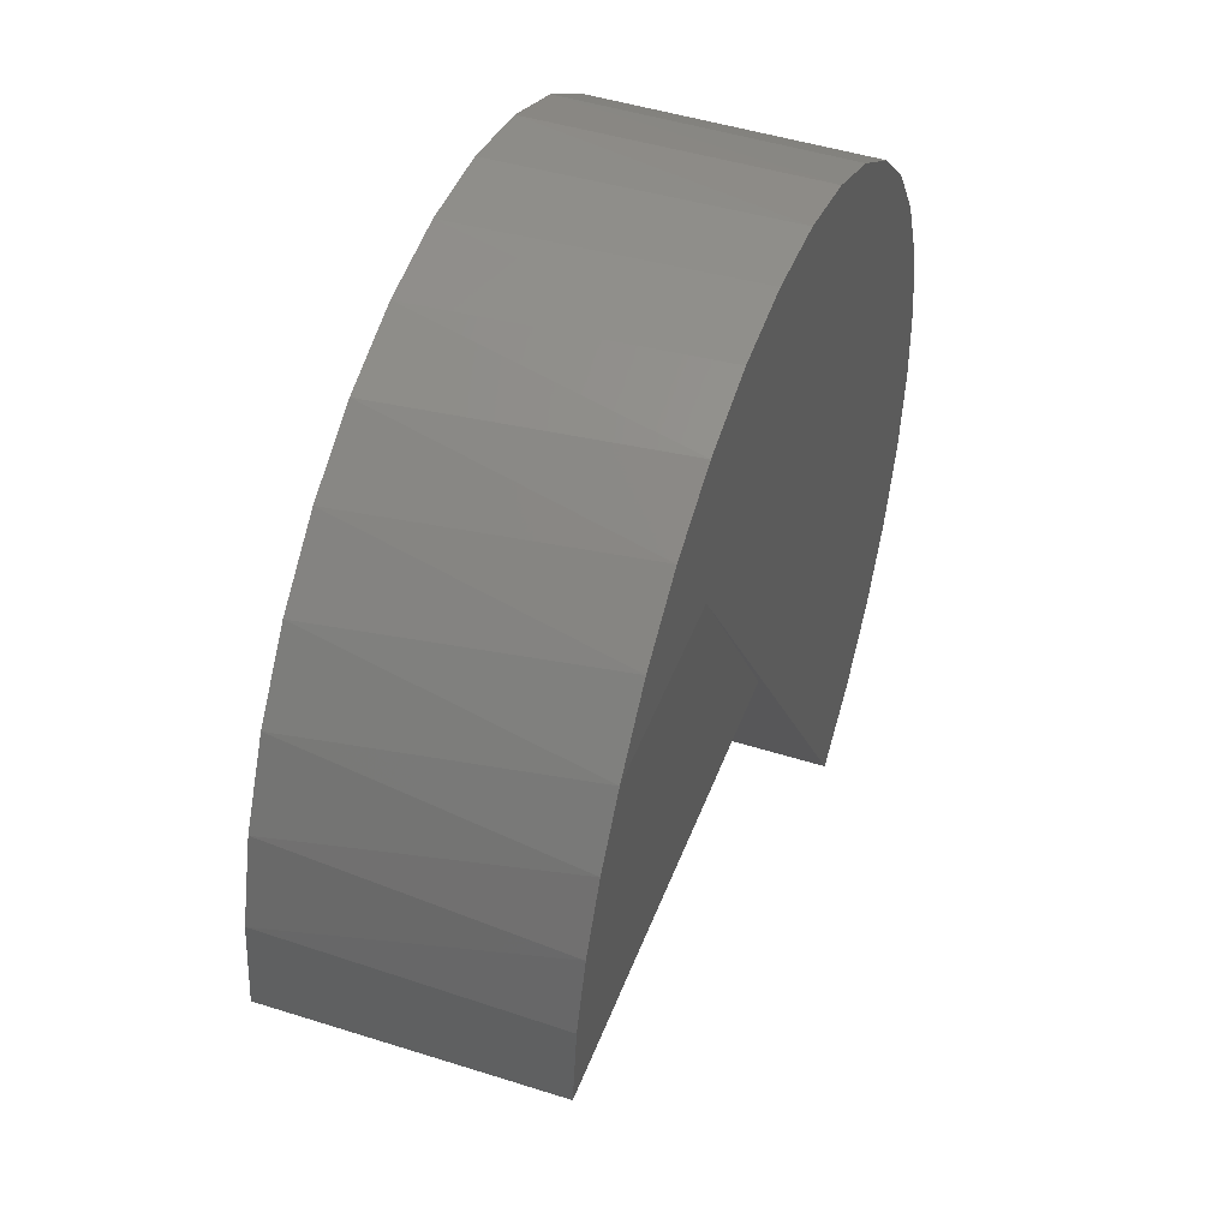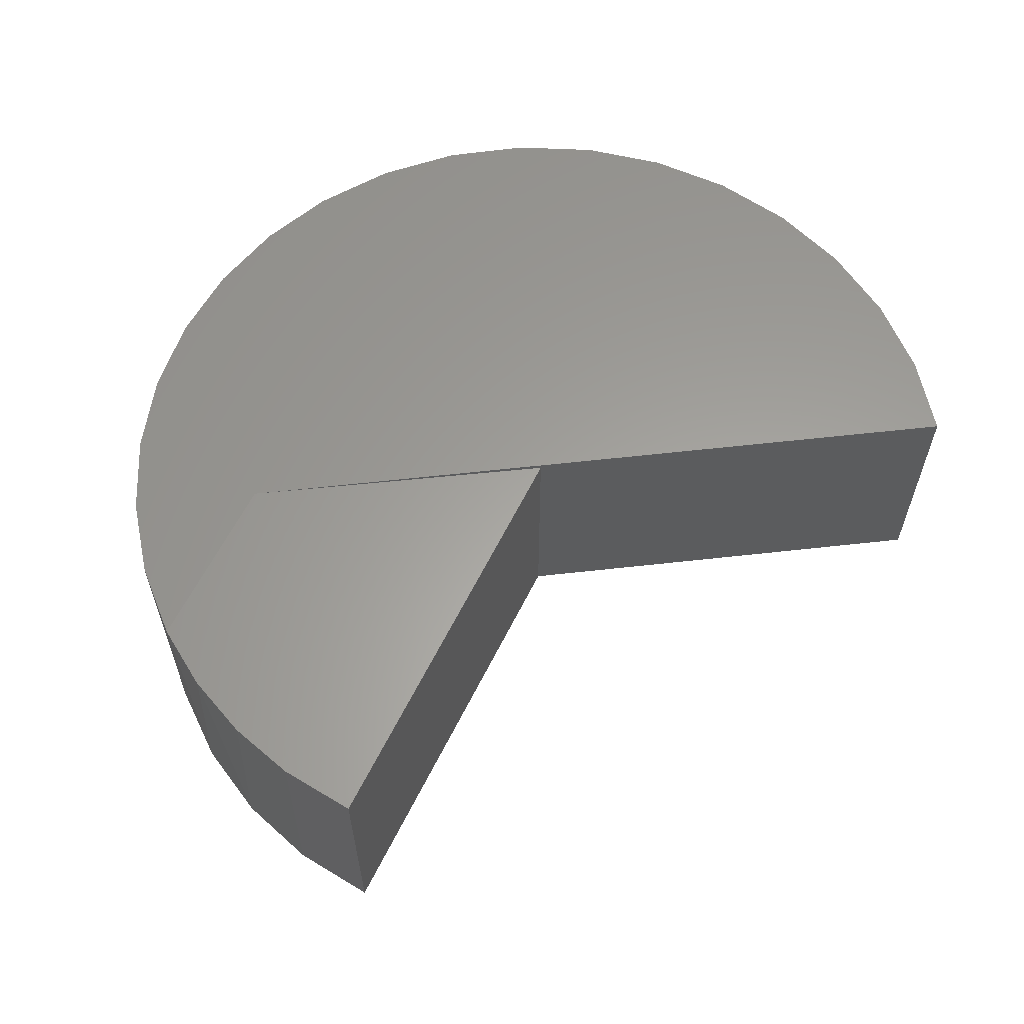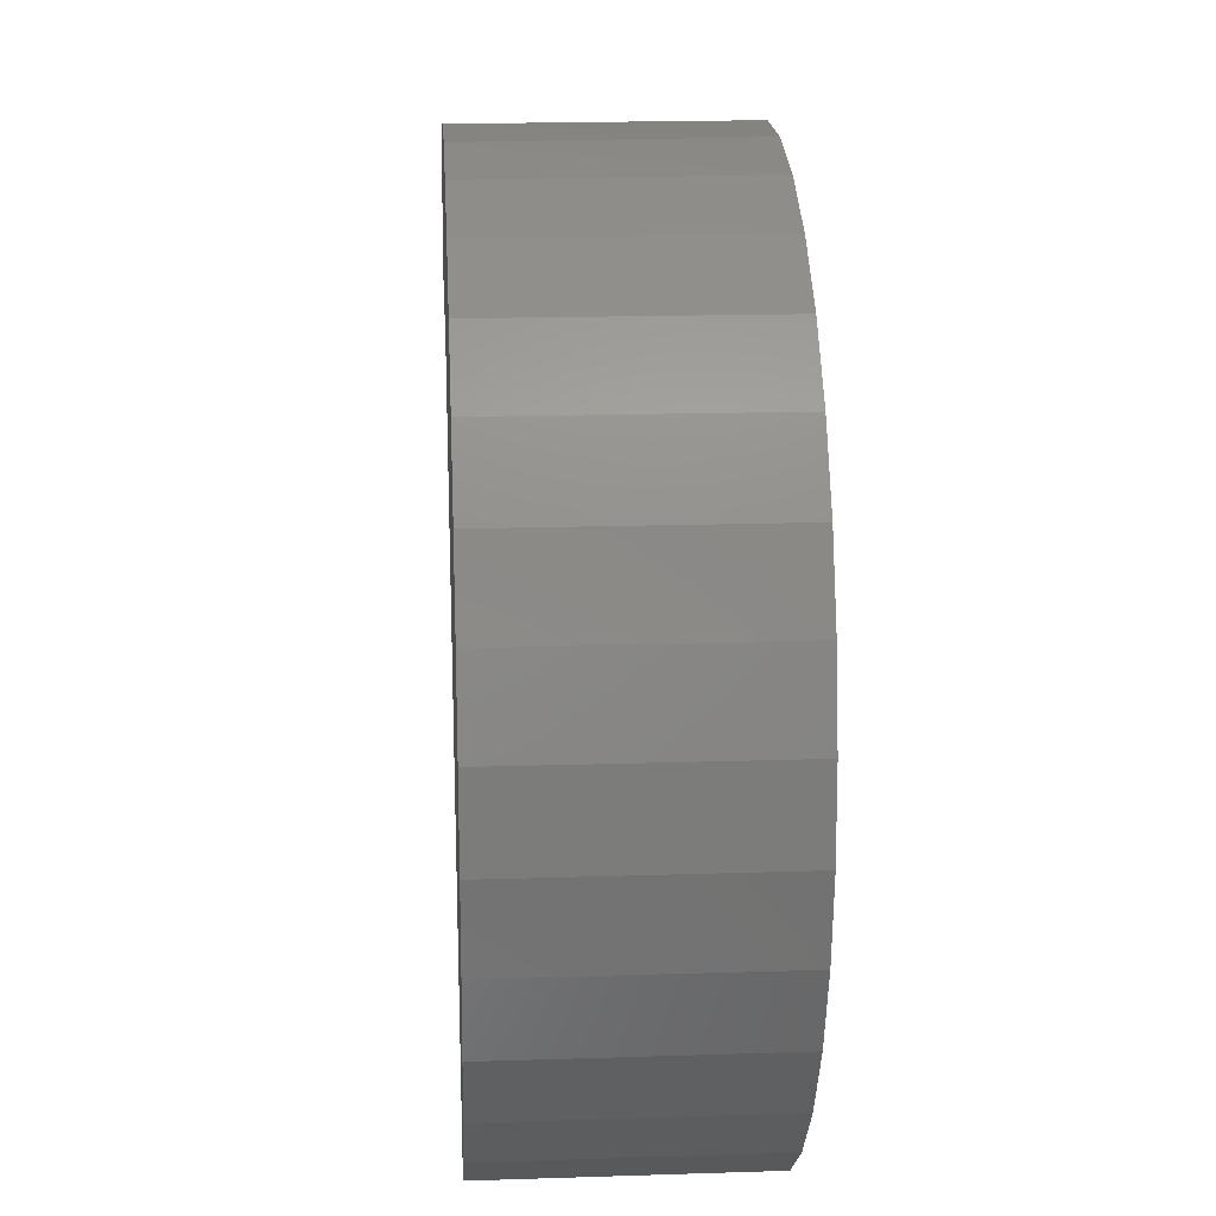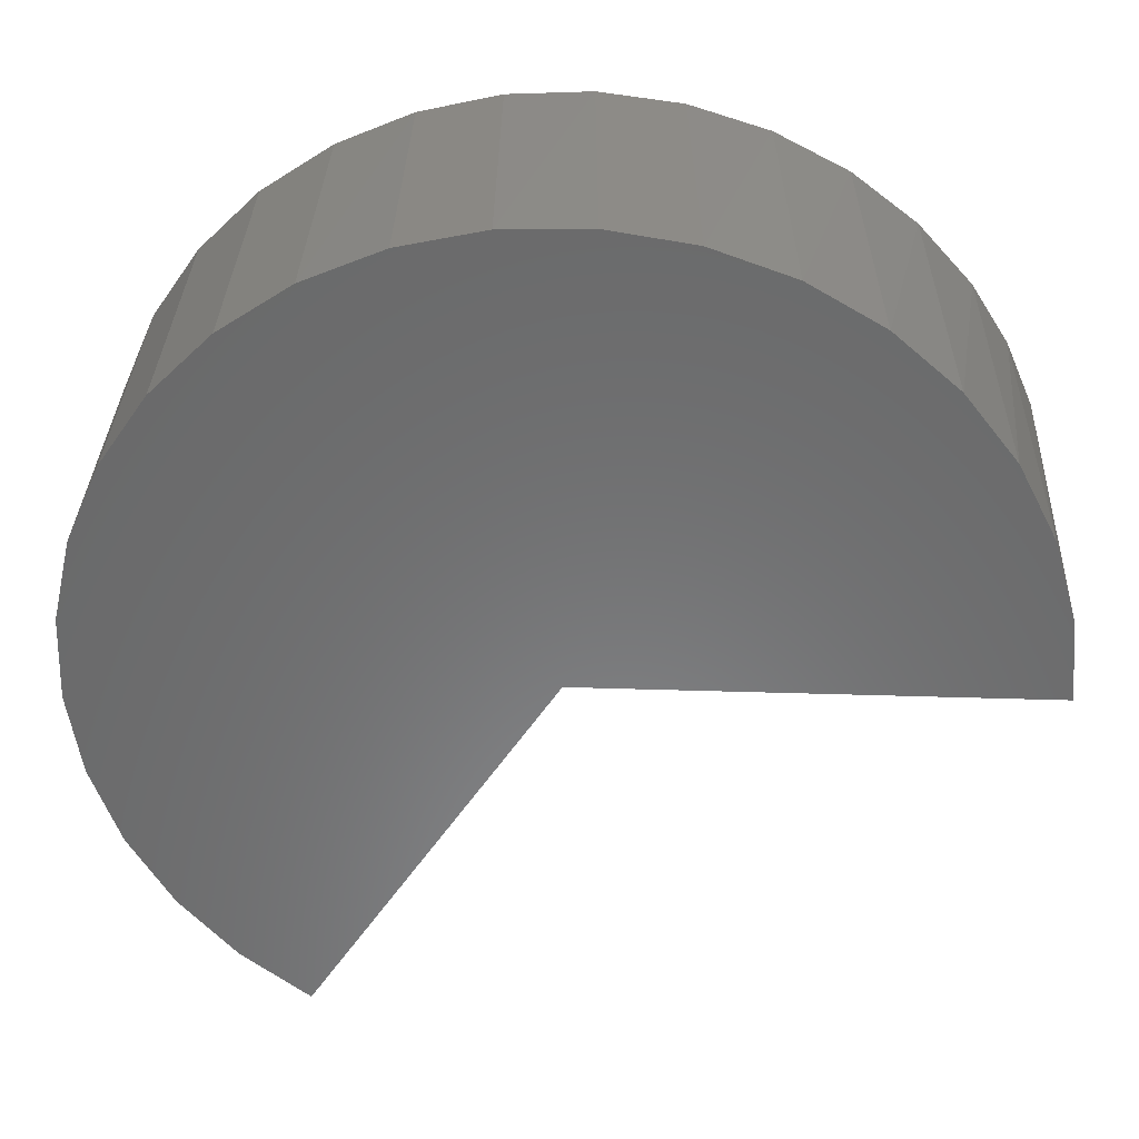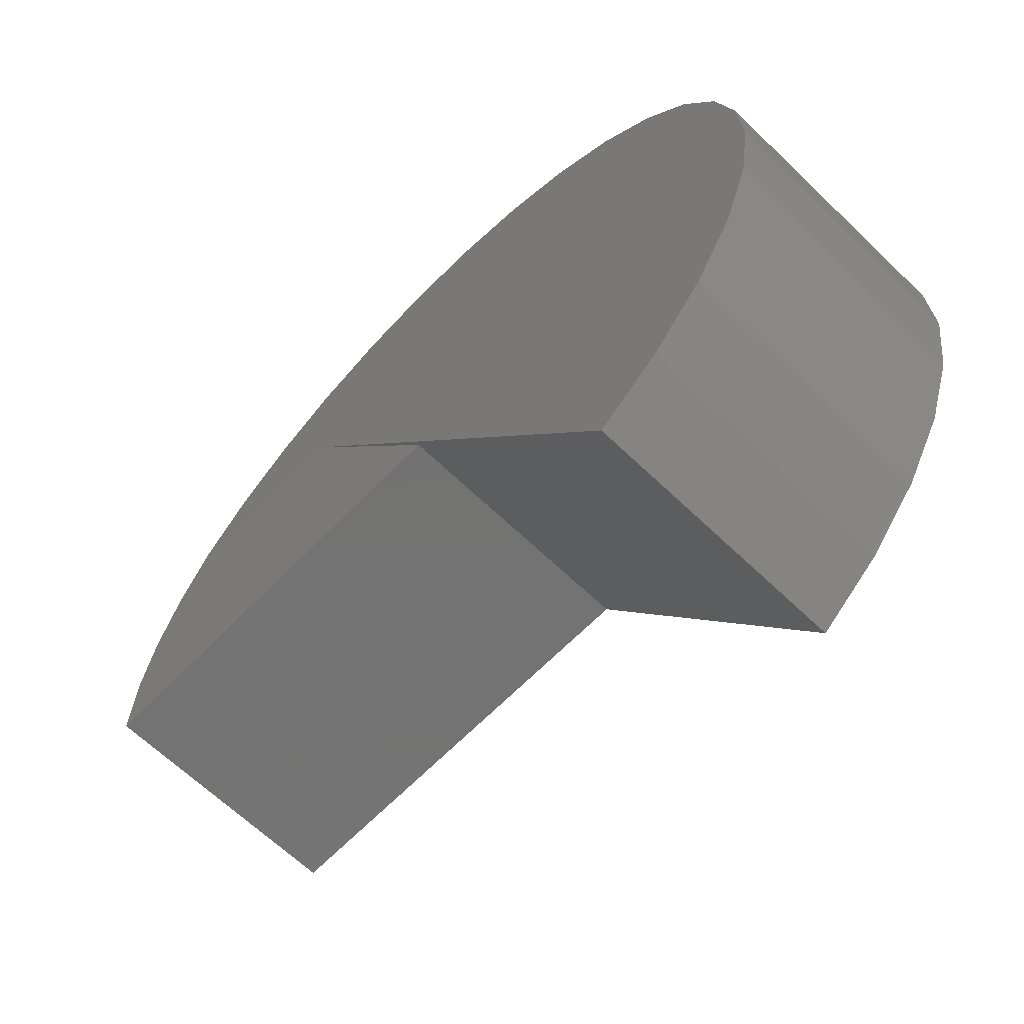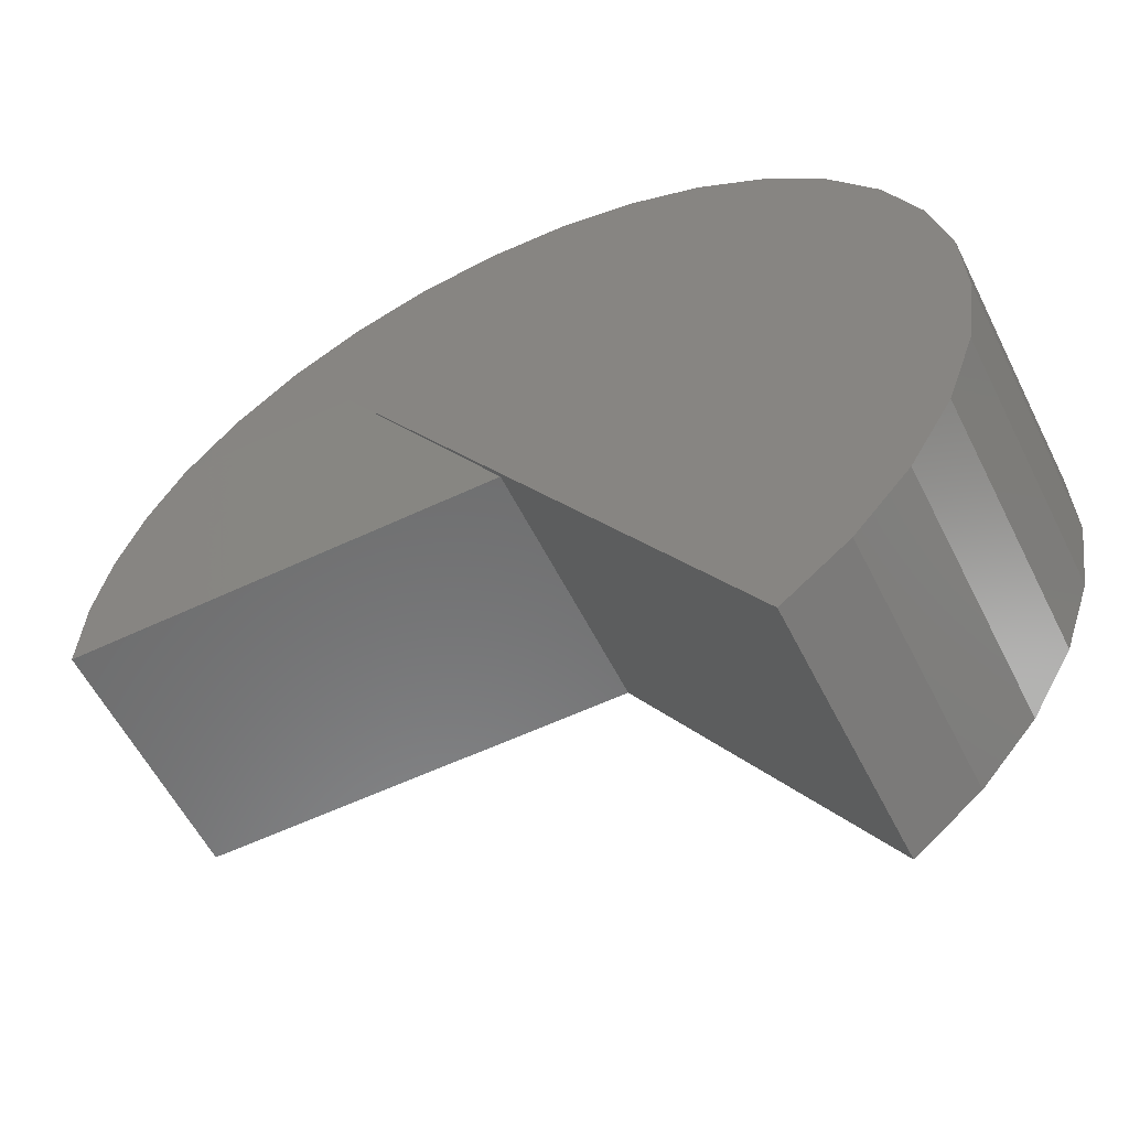
<metadata>
{"format":"stl","ext":"stl","renderer":"f3d","projection":"perspective","resolution":1024,"background":"white","views":[{"elev":46.5,"azim":110.0,"up":"+Z"},{"elev":61.0,"azim":116.3,"up":"+Y"},{"elev":17.2,"azim":-93.7,"up":"+Z"},{"elev":33.5,"azim":2.5,"up":"+Z"},{"elev":-64.7,"azim":-134.1,"up":"+Z"},{"elev":-57.1,"azim":-153.7,"up":"+Z"}]}
</metadata>
<code>
# stl→obj: 50 verts, 96 faces
v -0.75 0 0
v -0.75 0.4094 0
v -0.05469 0 0
v -0.05469 0.4094 0
v -1.127 0.4172 -0.5843
v -1.23 0.4172 -0.5035
v -1.315 0.4172 -0.4049
v -1.381 0.4172 -0.292
v -1.425 0.4172 -0.1688
v -1.444 0.4172 -0.03969
v -1.439 0.4172 0.09085
v -1.41 0.4172 0.2182
v -1.358 0.4172 0.3378
v -1.284 0.4172 0.4455
v -0.4829 0.4172 0.4141
v -0.4818 0.4172 0.6415
v -0.9687 0.4172 0.66
v -0.6003 0.4172 0.679
v -0.8477 0.4172 0.6884
v -0.7236 0.4172 0.6948
v -0.1914 0.4172 0.4141
v -1.191 0.4172 0.5375
v -0.2741 0.4172 0.5069
v -1.083 0.4172 0.6105
v -0.3719 0.4172 0.5835
v -0.8351 0 0.6901
v -0.7045 0 0.6938
v -0.5755 0 0.6731
v -0.4527 0 0.6285
v -0.3404 0 0.5618
v -0.2425 0 0.4753
v -0.1626 0 0.372
v -0.1033 0 0.2555
v -0.1342 0.4155 0.3228
v -0.09172 0.4136 0.2239
v -0.06696 0 0.1301
v -1.127 0 -0.5843
v -1.23 0 -0.5035
v -1.315 0 -0.4049
v -1.381 0 -0.292
v -1.425 0 -0.1688
v -1.444 0 -0.03969
v -1.439 0 0.09085
v -1.41 0 0.2182
v -1.358 0 0.3378
v -1.284 0 0.4455
v -1.191 0 0.5375
v -1.083 0 0.6105
v -0.9626 0 0.662
v -0.06504 0.4116 0.1196
f 1 2 3
f 3 2 4
f 5 6 7
f 5 7 8
f 5 8 9
f 5 9 10
f 5 10 11
f 5 11 12
f 5 12 13
f 5 13 14
f 5 14 15
f 16 17 18
f 18 17 19
f 18 19 20
f 15 14 21
f 21 14 22
f 21 22 23
f 23 22 24
f 23 24 25
f 25 24 17
f 25 17 16
f 26 27 20
f 18 20 27
f 27 28 18
f 16 18 28
f 28 29 16
f 25 16 29
f 29 30 25
f 23 25 30
f 30 31 23
f 32 33 34
f 34 33 35
f 35 33 36
f 21 23 31
f 21 31 32
f 21 32 34
f 5 37 6
f 6 37 38
f 6 38 7
f 7 38 39
f 7 39 8
f 8 39 40
f 8 40 9
f 9 40 41
f 9 41 10
f 10 41 42
f 10 42 11
f 11 42 43
f 11 43 12
f 12 43 44
f 12 44 13
f 13 44 45
f 13 45 14
f 14 45 46
f 14 46 22
f 22 46 47
f 22 47 24
f 24 47 48
f 24 48 17
f 17 48 49
f 17 49 19
f 19 49 26
f 19 26 20
f 3 4 36
f 36 4 50
f 36 50 35
f 1 37 2
f 2 37 5
f 2 5 15
f 4 2 15
f 4 15 21
f 4 21 34
f 4 34 35
f 4 35 50
f 43 42 1
f 43 1 3
f 43 3 36
f 43 36 33
f 43 33 44
f 37 1 42
f 37 42 41
f 37 41 40
f 37 40 39
f 37 39 38
f 27 26 28
f 28 26 49
f 28 49 29
f 29 49 48
f 29 48 30
f 30 48 47
f 30 47 31
f 31 47 46
f 31 46 32
f 32 46 45
f 32 45 33
f 33 45 44

</code>
